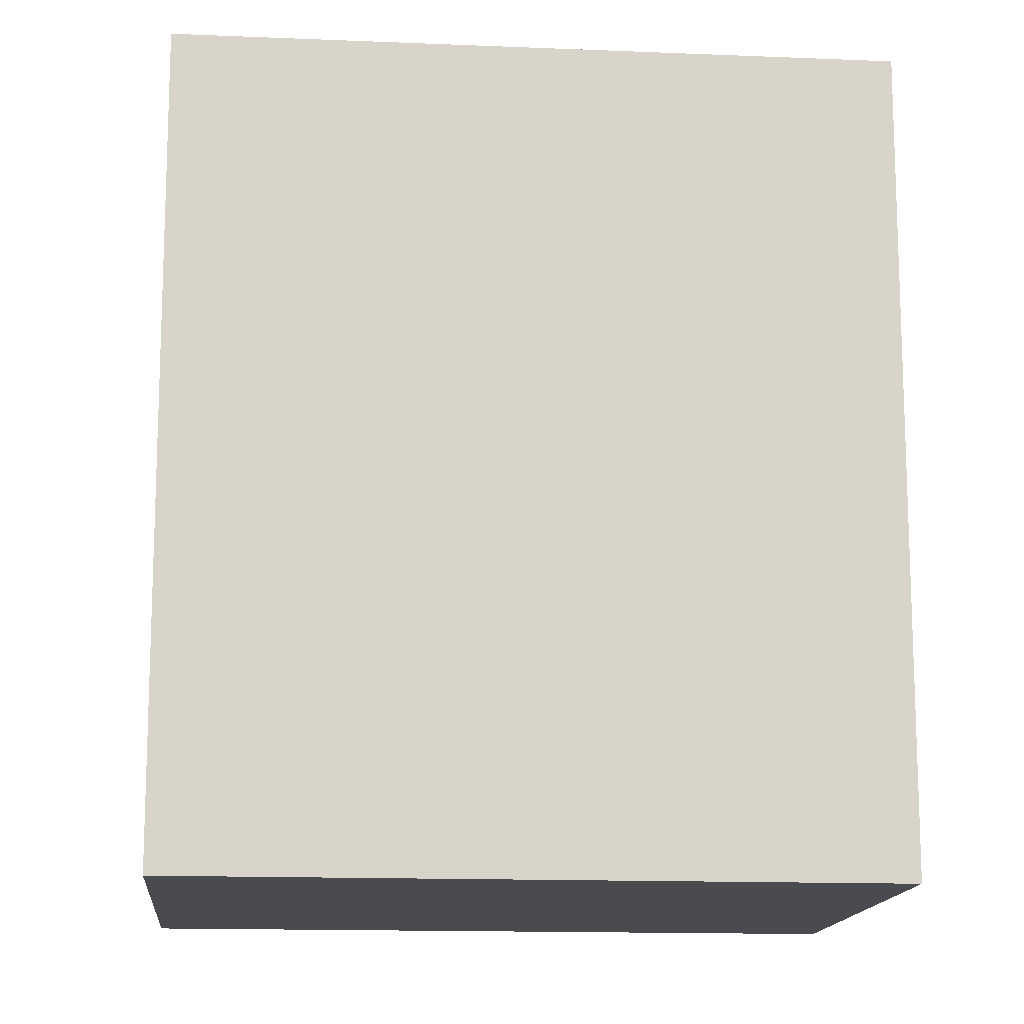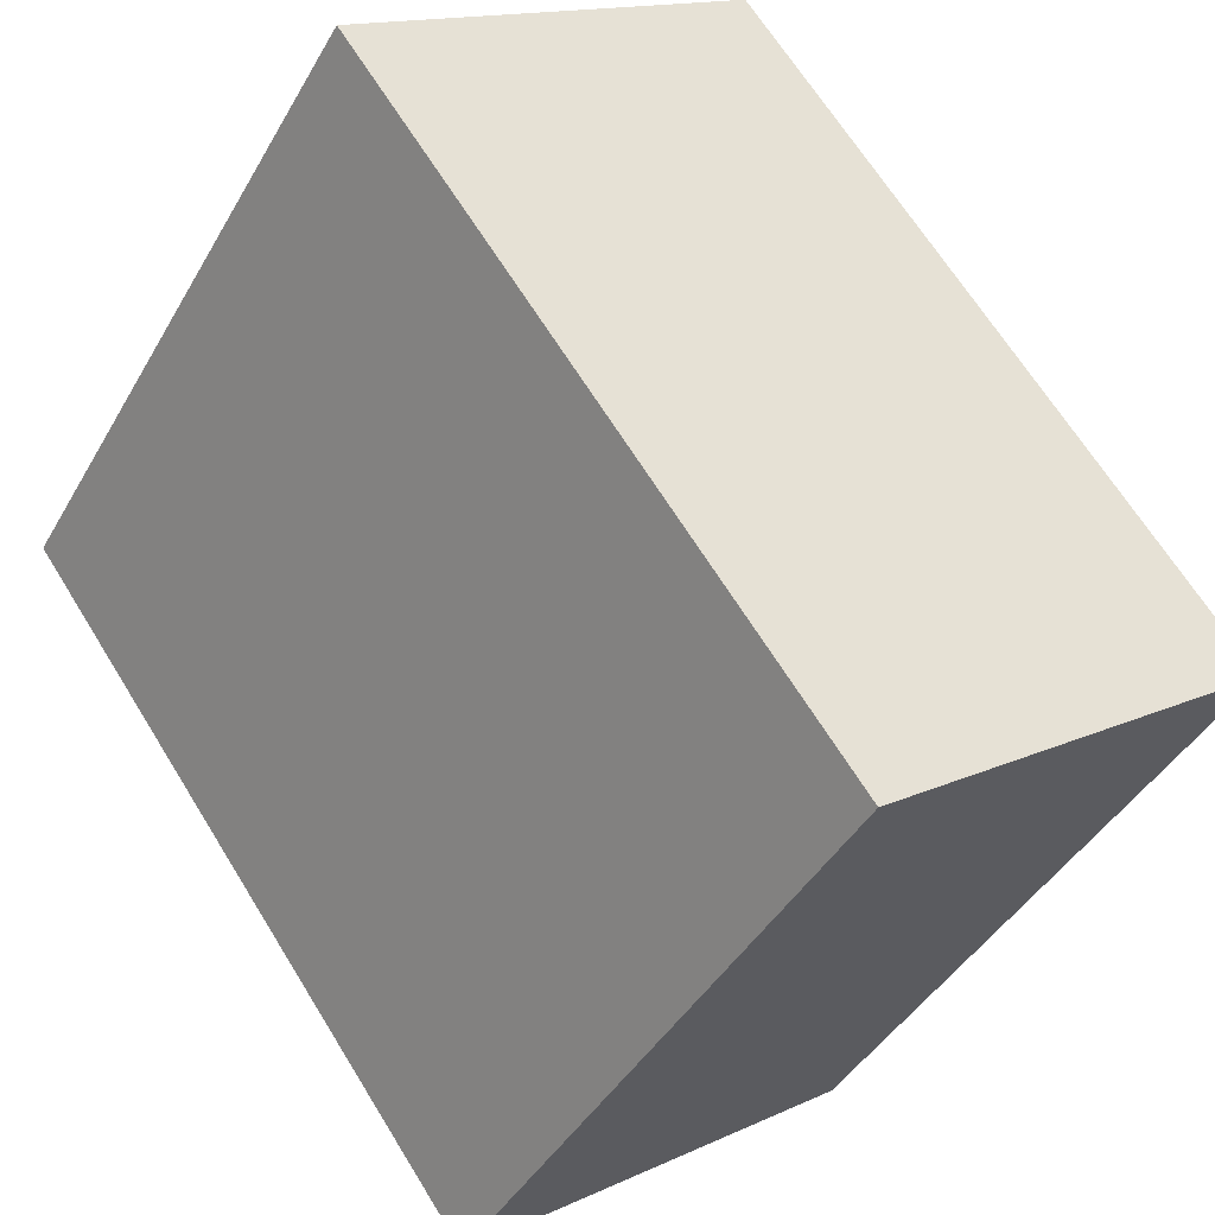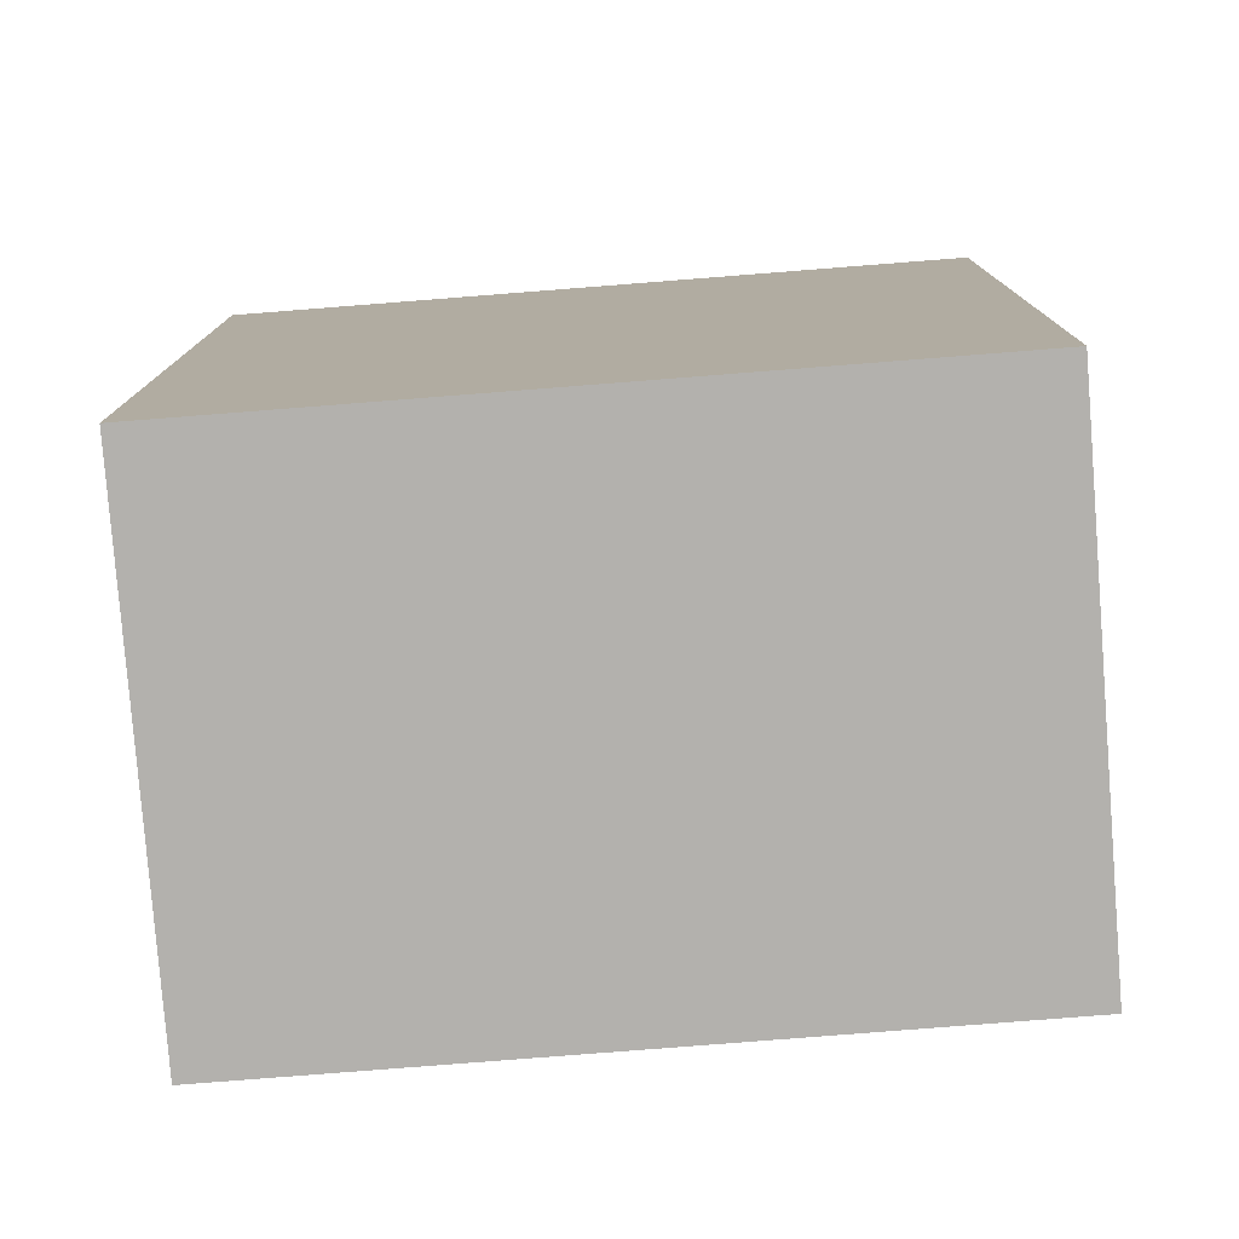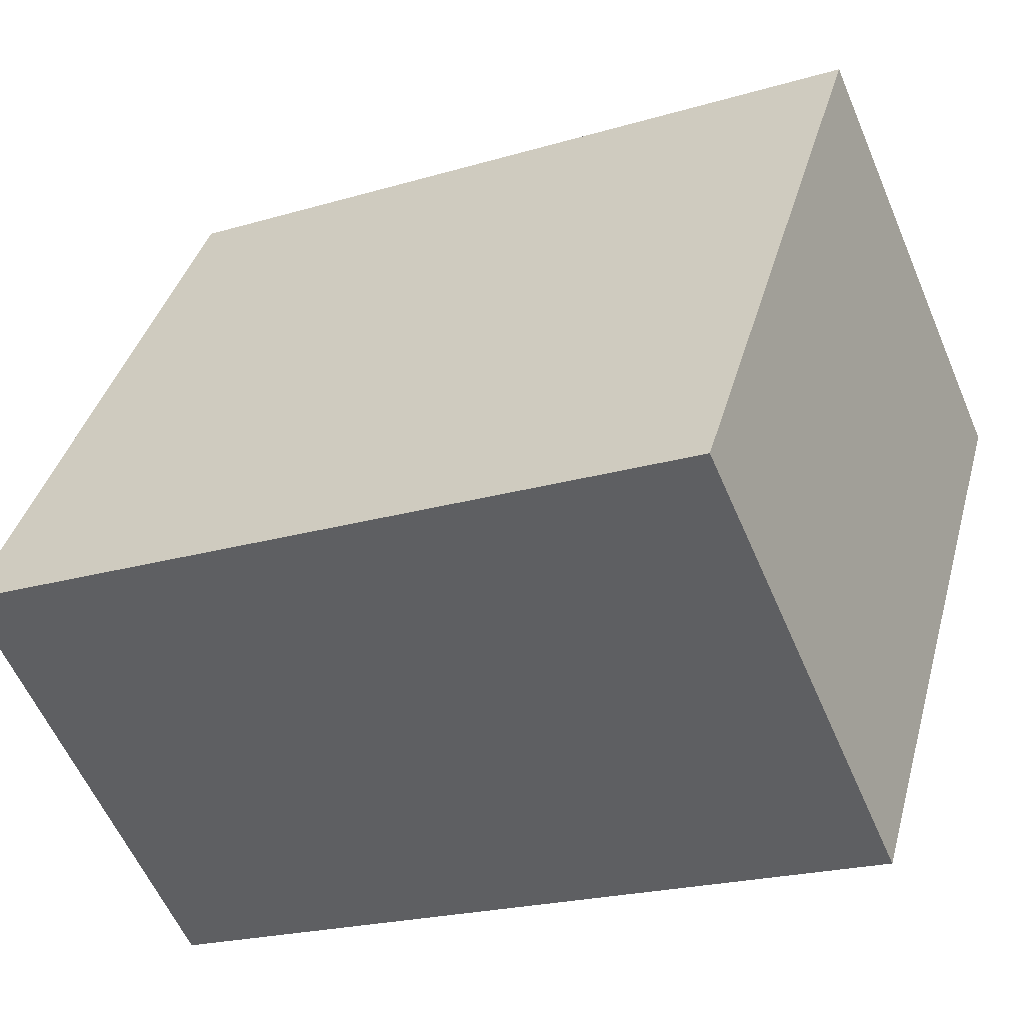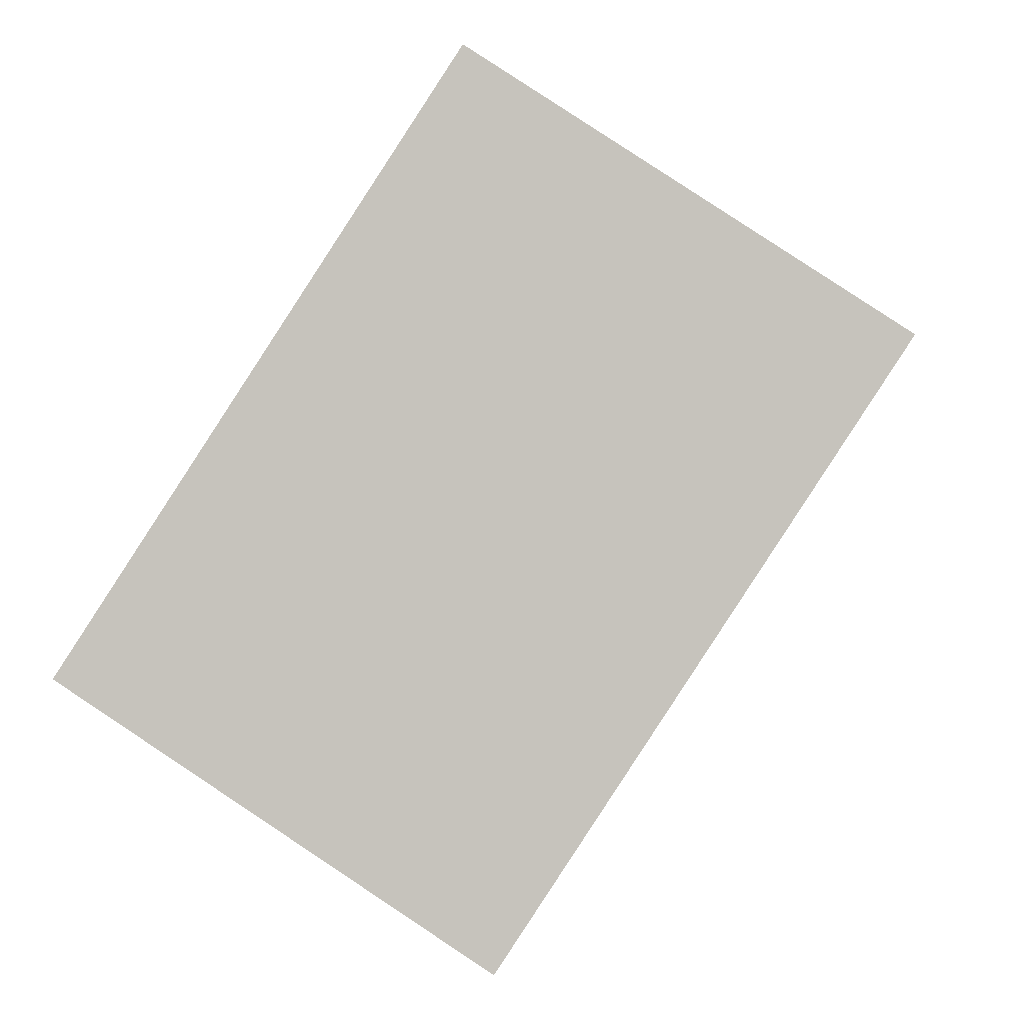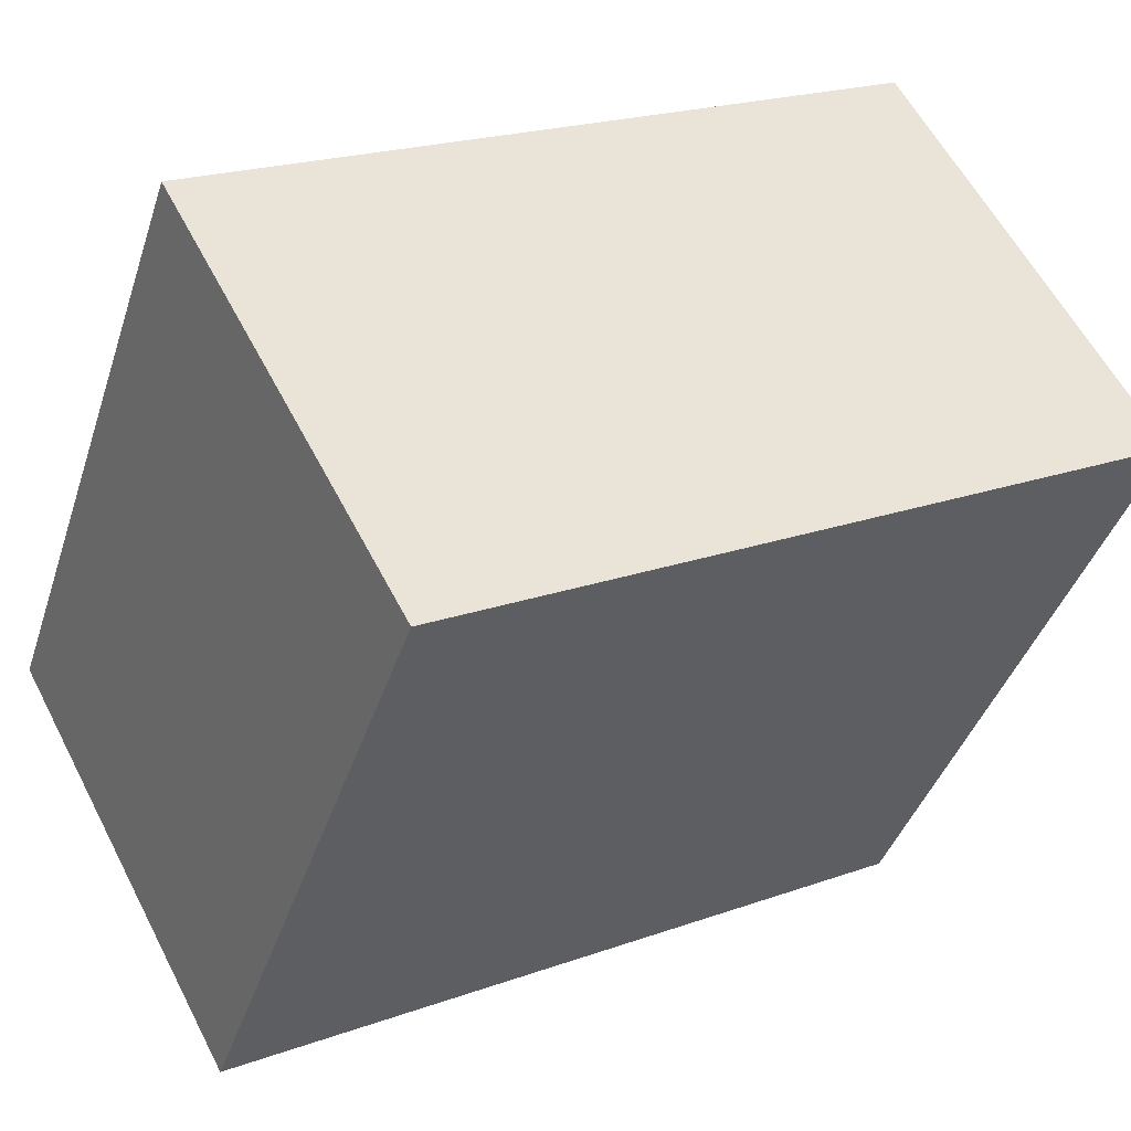
<metadata>
{"format":"obj","ext":"obj","renderer":"f3d","projection":"perspective","resolution":1024,"background":"white","views":[{"elev":-14.2,"azim":51.5,"up":"+Y"},{"elev":66.1,"azim":148.4,"up":"+Z"},{"elev":-79.2,"azim":61.3,"up":"+Y"},{"elev":-21.5,"azim":117.8,"up":"+Z"},{"elev":-0.4,"azim":-175.6,"up":"+Z"},{"elev":20.7,"azim":-123.1,"up":"+Z"}]}
</metadata>
<code>
v  1.466 2.854 0.959
v  1.364 2.854 -2.084
v  0 2.854 1.748e-16
v  2.829 2.854 -1.125
v  1.364 1.276e-16 -2.084
v  0 0 0
v  1.466 -5.872e-17 0.959
v  2.829 6.889e-17 -1.125
g defaultobject
f 1 2 3
f 2 1 4
f 5 3 2
f 3 5 6
f 6 1 3
f 1 6 7
f 7 4 1
f 4 7 8
f 8 2 4
f 2 8 5
f 8 6 5
f 6 8 7

</code>
